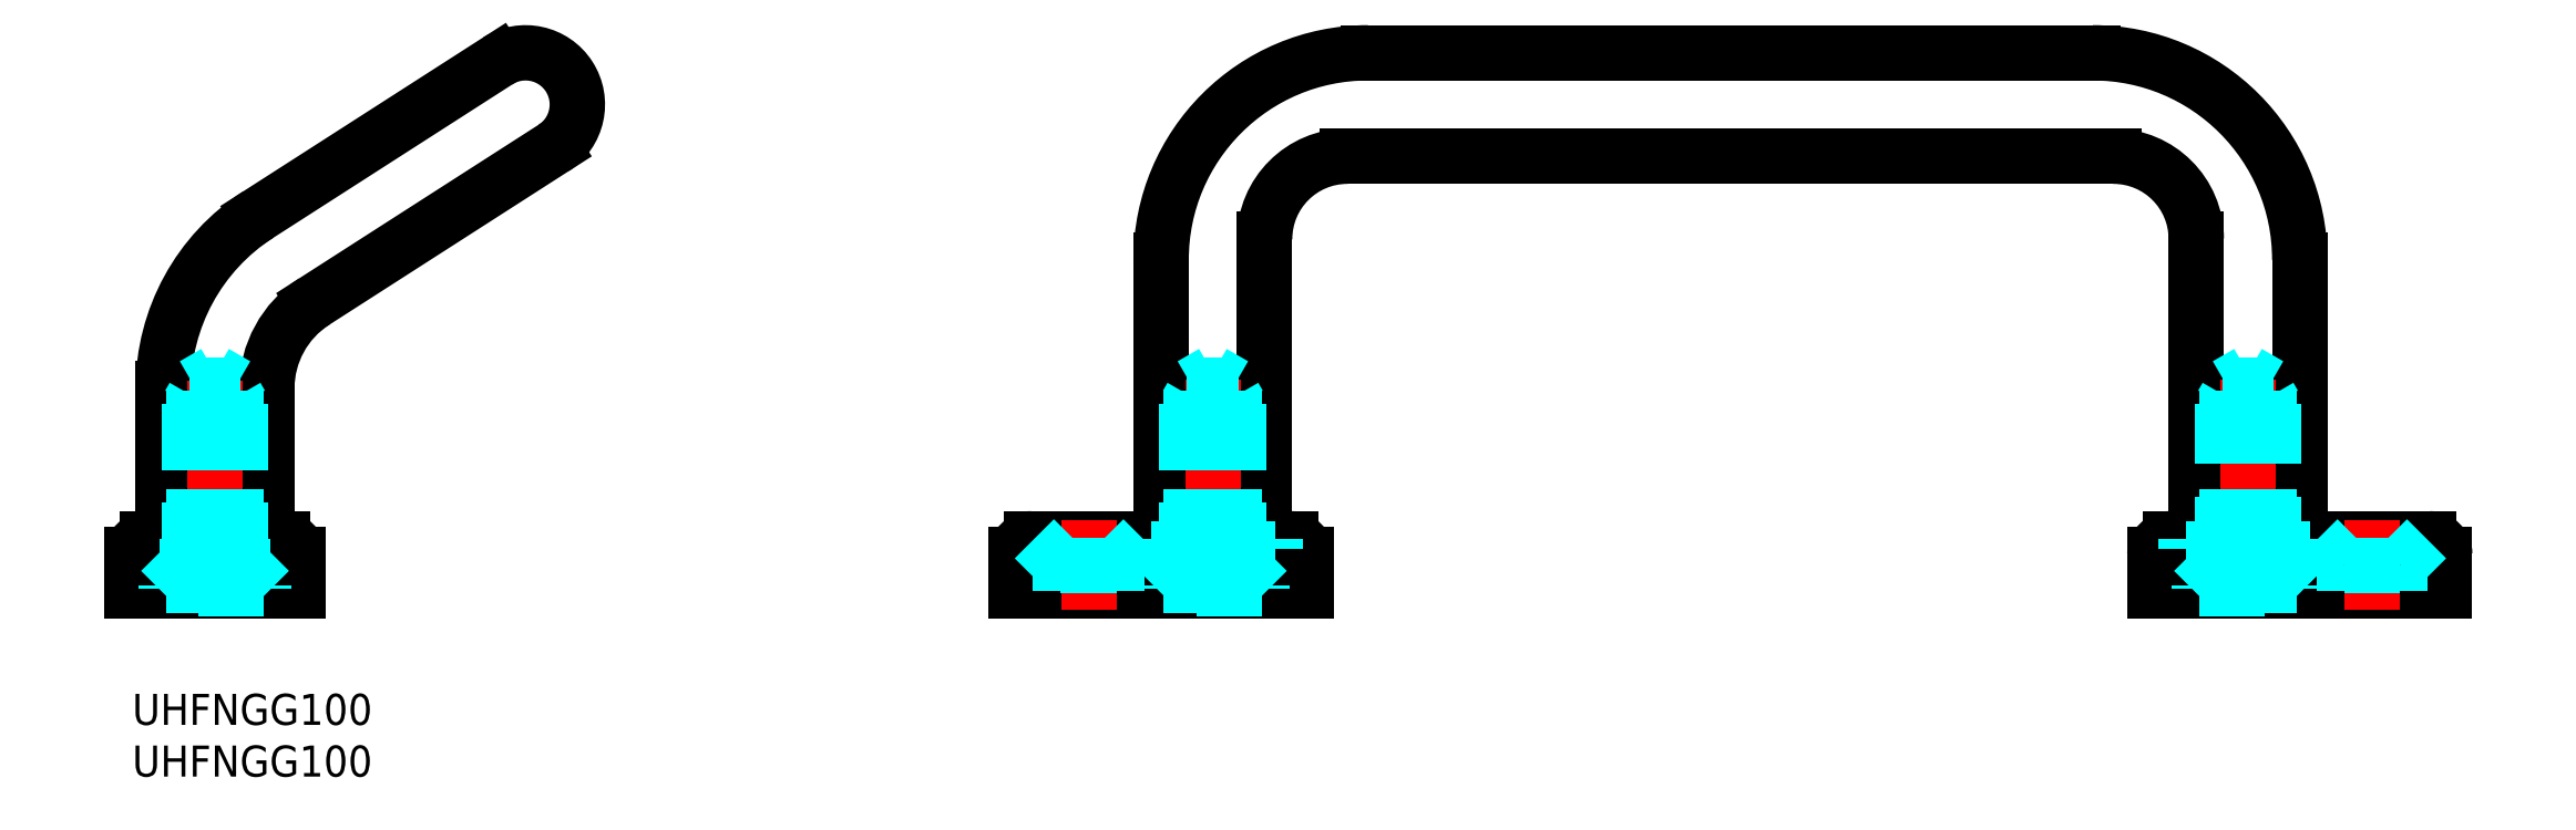
<metadata>
{"format":"dxf","ext":"dxf","renderer":"ezdxf+matplotlib","layout":"modelspace","background":"white","min_lineweight":24,"dpi":150}
</metadata>
<code>
0
SECTION
2
ENTITIES
0
LINE
8
MSM_CONTINUOUS
10
195.4
20
13.5
30
0
11
195.4
21
10
31
0
0
ARC
8
MSM_CONTINUOUS
10
196.9
20
13.5
30
0
40
1.5
50
90
51
180
0
LINE
8
MSM_CONTINUOUS
10
221.9
20
15
30
0
11
196.9
21
15
31
0
0
ARC
8
MSM_CONTINUOUS
10
221.9
20
13.5
30
0
40
1.5
50
0
51
90
0
LINE
8
MSM_CONTINUOUS
10
195.4
20
10
30
0
11
223.4
21
10
31
0
0
LINE
8
MSM_CONTINUOUS
10
223.4
20
10
30
0
11
223.4
21
13.5
31
0
0
LINE
8
MSM_CONTINUOUS
10
-2.31e-14
20
13.5
30
0
11
-2.31e-14
21
10
31
0
0
ARC
8
MSM_CONTINUOUS
10
1.5
20
13.5
30
0
40
1.5
50
90
51
180
0
LINE
8
MSM_CONTINUOUS
10
1.5
20
15
30
0
11
14.5
21
15
31
0
0
ARC
8
MSM_CONTINUOUS
10
14.5
20
13.5
30
0
40
1.5
50
0
51
90
0
LINE
8
MSM_CONTINUOUS
10
16
20
13.5
30
0
11
16
21
10
31
0
0
LINE
8
MSM_CONTINUOUS
10
-2.31e-14
20
10
30
0
11
16
21
10
31
0
0
LINE
8
MSM_CONTINUOUS
10
191.4
20
52
30
0
11
117.4
21
52
31
0
0
LINE
8
MSM_CONTINUOUS
10
119.4
20
62
30
0
11
189.4
21
62
31
0
0
LINE
8
MSM_CONTINUOUS
10
99.4
20
15
30
0
11
99.4
21
42
31
0
0
LINE
8
MSM_CONTINUOUS
10
109.4
20
44
30
0
11
109.4
21
15
31
0
0
LINE
8
MSM_CONTINUOUS
10
40.7
20
52.79
30
0
11
17.6
21
37.95
31
0
0
LINE
8
MSM_CONTINUOUS
10
12.19
20
46.37
30
0
11
35.3
21
61.21
31
0
0
LINE
8
MSM_CONTINUOUS
10
199.4
20
15
30
0
11
199.4
21
44
31
0
0
LINE
8
MSM_CONTINUOUS
10
209.4
20
42
30
0
11
209.4
21
15
31
0
0
ARC
8
MSM_CONTINUOUS
10
23
20
29.54
30
0
40
10
50
122.7
51
180
0
ARC
8
MSM_CONTINUOUS
10
23
20
29.54
30
0
40
20
50
122.7
51
180
0
LINE
8
MSM_CONTINUOUS
10
3
20
15
30
0
11
3
21
29.54
31
0
0
LINE
8
MSM_CONTINUOUS
10
13
20
29.54
30
0
11
13
21
15
31
0
0
ARC
8
MSM_CONTINUOUS
10
38
20
57
30
0
40
5
50
302.7
51
122.7
0
ARC
8
MSM_CONTINUOUS
10
117.4
20
44
30
0
40
8
50
90
51
180
0
ARC
8
MSM_CONTINUOUS
10
191.4
20
44
30
0
40
8
50
0
51
90
0
ARC
8
MSM_CONTINUOUS
10
189.4
20
42
30
0
40
20
50
0
51
90
0
ARC
8
MSM_CONTINUOUS
10
119.4
20
42
30
0
40
20
50
90
51
180
0
LINE
8
MSM_CONTINUOUS
10
113.4
20
13.5
30
0
11
113.4
21
10
31
0
0
ARC
8
MSM_CONTINUOUS
10
111.9
20
13.5
30
0
40
1.5
50
0
51
90
0
LINE
8
MSM_CONTINUOUS
10
86.9
20
15
30
0
11
111.9
21
15
31
0
0
ARC
8
MSM_CONTINUOUS
10
86.9
20
13.5
30
0
40
1.5
50
90
51
180
0
LINE
8
MSM_CONTINUOUS
10
113.4
20
10
30
0
11
85.4
21
10
31
0
0
LINE
8
MSM_CONTINUOUS
10
85.4
20
10
30
0
11
85.4
21
13.5
31
0
0
INSERT
8
MSM_CONTINUOUS
2
*U3
10
0
20
0
30
0
0
INSERT
8
MSM_CONTINUOUS
2
*U4
10
0
20
0
30
0
0
LINE
8
MSM_CENTER
10
8
20
8.046
30
0
11
8
21
32.04
31
0
0
LINE
8
MSM_DASHED
10
5.5
20
12.75
30
0
11
10.5
21
12.75
31
0
0
LINE
8
MSM_DASHED
10
13.25
20
10
30
0
11
10.5
21
12.75
31
0
0
LINE
8
MSM_DASHED
10
2.75
20
10
30
0
11
5.5
21
12.75
31
0
0
LINE
8
MSM_DASHED
10
12.75
20
10.2
30
0
11
3.25
21
10.2
31
0
0
LINE
8
MSM_DASHED
10
12.75
20
10.5
30
0
11
12.75
21
10.2
31
0
0
LINE
8
MSM_DASHED
10
3.25
20
10.5
30
0
11
12.75
21
10.5
31
0
0
LINE
8
MSM_DASHED
10
3.25
20
10.2
30
0
11
3.25
21
10.5
31
0
0
LINE
8
MSM_DASHED
10
10.07
20
13.5
30
0
11
10.07
21
29.85
31
0
0
LINE
8
MSM_DASHED
10
5.933
20
13.5
30
0
11
5.933
21
29.85
31
0
0
LINE
8
MSM_DASHED
10
5.933
20
13.5
30
0
11
5.5
21
12.75
31
0
0
LINE
8
MSM_DASHED
10
10.07
20
13.5
30
0
11
10.5
21
12.75
31
0
0
LINE
8
MSM_DASHED
10
5.933
20
13.5
30
0
11
10.07
21
13.5
31
0
0
LINE
8
MSM_DASHED
10
10.7
20
12.55
30
0
11
10.7
21
15
31
0
0
LINE
8
MSM_DASHED
10
5.3
20
12.55
30
0
11
5.3
21
15
31
0
0
LINE
8
MSM_DASHED
10
5.3
20
12.55
30
0
11
10.7
21
12.55
31
0
0
LINE
8
MSM_DASHED
10
5.5
20
28
30
0
11
5.5
21
12.75
31
0
0
LINE
8
MSM_DASHED
10
10.5
20
28
30
0
11
10.5
21
12.75
31
0
0
LINE
8
MSM_DASHED
10
10.07
20
29.85
30
0
11
5.933
21
29.85
31
0
0
LINE
8
MSM_DASHED
10
5.933
20
29.85
30
0
11
8
21
31.04
31
0
0
LINE
8
MSM_DASHED
10
10.5
20
28
30
0
11
5.5
21
28
31
0
0
LINE
8
MSM_DASHED
10
10.07
20
29.85
30
0
11
8
21
31.04
31
0
0
LINE
8
MSM_DASHED
10
10.5
20
28
30
0
11
10.07
21
28.75
31
0
0
LINE
8
MSM_DASHED
10
5.5
20
28
30
0
11
5.933
21
28.75
31
0
0
LINE
8
MSM_DASHED
10
110.4
20
15
30
0
11
110.4
21
14
31
0
0
LINE
8
MSM_DASHED
10
106.5
20
14
30
0
11
110.4
21
14
31
0
0
LINE
8
MSM_CENTER
10
92.4
20
8.179
30
0
11
92.4
21
16.82
31
0
0
LINE
8
MSM_DASHED
10
98.4
20
15
30
0
11
98.4
21
14
31
0
0
LINE
8
MSM_DASHED
10
98.4
20
14
30
0
11
102.3
21
14
31
0
0
LINE
8
MSM_CENTER
10
104.4
20
8.179
30
0
11
104.4
21
32.04
31
0
0
LINE
8
MSM_DASHED
10
101.9
20
12.75
30
0
11
106.9
21
12.75
31
0
0
LINE
8
MSM_DASHED
10
109.6
20
10
30
0
11
106.9
21
12.75
31
0
0
LINE
8
MSM_DASHED
10
99.15
20
10
30
0
11
101.9
21
12.75
31
0
0
LINE
8
MSM_DASHED
10
109.1
20
10.2
30
0
11
99.65
21
10.2
31
0
0
LINE
8
MSM_DASHED
10
109.1
20
10.5
30
0
11
109.1
21
10.2
31
0
0
LINE
8
MSM_DASHED
10
99.65
20
10.5
30
0
11
109.1
21
10.5
31
0
0
LINE
8
MSM_DASHED
10
99.65
20
10.2
30
0
11
99.65
21
10.5
31
0
0
LINE
8
MSM_DASHED
10
106.5
20
13.5
30
0
11
106.5
21
29.85
31
0
0
LINE
8
MSM_DASHED
10
102.3
20
13.5
30
0
11
102.3
21
29.85
31
0
0
LINE
8
MSM_DASHED
10
102.3
20
13.5
30
0
11
101.9
21
12.75
31
0
0
LINE
8
MSM_DASHED
10
106.5
20
13.5
30
0
11
106.9
21
12.75
31
0
0
LINE
8
MSM_DASHED
10
97.65
20
15
30
0
11
95.1
21
12.45
31
0
0
LINE
8
MSM_DASHED
10
87.15
20
15
30
0
11
89.7
21
12.45
31
0
0
LINE
8
MSM_DASHED
10
95.1
20
12.45
30
0
11
95.1
21
10
31
0
0
LINE
8
MSM_DASHED
10
89.7
20
12.45
30
0
11
89.7
21
10
31
0
0
LINE
8
MSM_DASHED
10
89.7
20
12.45
30
0
11
95.1
21
12.45
31
0
0
LINE
8
MSM_DASHED
10
102.3
20
13.5
30
0
11
106.5
21
13.5
31
0
0
LINE
8
MSM_DASHED
10
107.1
20
12.55
30
0
11
107.1
21
15
31
0
0
LINE
8
MSM_DASHED
10
101.7
20
12.55
30
0
11
101.7
21
15
31
0
0
LINE
8
MSM_DASHED
10
101.7
20
12.55
30
0
11
107.1
21
12.55
31
0
0
LINE
8
MSM_DASHED
10
101.9
20
28
30
0
11
101.9
21
12.75
31
0
0
LINE
8
MSM_DASHED
10
106.9
20
28
30
0
11
106.9
21
12.75
31
0
0
LINE
8
MSM_DASHED
10
106.5
20
29.85
30
0
11
102.3
21
29.85
31
0
0
LINE
8
MSM_DASHED
10
102.3
20
29.85
30
0
11
104.4
21
31.04
31
0
0
LINE
8
MSM_DASHED
10
106.9
20
28
30
0
11
101.9
21
28
31
0
0
LINE
8
MSM_DASHED
10
106.5
20
29.85
30
0
11
104.4
21
31.04
31
0
0
LINE
8
MSM_DASHED
10
106.9
20
28
30
0
11
106.5
21
28.75
31
0
0
LINE
8
MSM_DASHED
10
101.9
20
28
30
0
11
102.3
21
28.75
31
0
0
LINE
8
MSM_DASHED
10
202.3
20
14
30
0
11
198.4
21
14
31
0
0
LINE
8
MSM_DASHED
10
198.4
20
15
30
0
11
198.4
21
14
31
0
0
LINE
8
MSM_DASHED
10
210.4
20
15
30
0
11
210.4
21
14
31
0
0
LINE
8
MSM_DASHED
10
210.4
20
14
30
0
11
206.5
21
14
31
0
0
LINE
8
MSM_CENTER
10
204.4
20
8.179
30
0
11
204.4
21
32.04
31
0
0
LINE
8
MSM_CENTER
10
216.4
20
8.179
30
0
11
216.4
21
16.82
31
0
0
LINE
8
MSM_DASHED
10
206.9
20
12.75
30
0
11
201.9
21
12.75
31
0
0
LINE
8
MSM_DASHED
10
199.1
20
10
30
0
11
201.9
21
12.75
31
0
0
LINE
8
MSM_DASHED
10
209.6
20
10
30
0
11
206.9
21
12.75
31
0
0
LINE
8
MSM_DASHED
10
199.6
20
10.2
30
0
11
209.1
21
10.2
31
0
0
LINE
8
MSM_DASHED
10
199.6
20
10.5
30
0
11
199.6
21
10.2
31
0
0
LINE
8
MSM_DASHED
10
209.1
20
10.5
30
0
11
199.6
21
10.5
31
0
0
LINE
8
MSM_DASHED
10
209.1
20
10.2
30
0
11
209.1
21
10.5
31
0
0
LINE
8
MSM_DASHED
10
202.3
20
13.5
30
0
11
202.3
21
29.85
31
0
0
LINE
8
MSM_DASHED
10
206.5
20
13.5
30
0
11
206.5
21
29.85
31
0
0
LINE
8
MSM_DASHED
10
206.5
20
13.5
30
0
11
202.3
21
13.5
31
0
0
LINE
8
MSM_DASHED
10
206.5
20
13.5
30
0
11
206.9
21
12.75
31
0
0
LINE
8
MSM_DASHED
10
202.3
20
13.5
30
0
11
201.9
21
12.75
31
0
0
LINE
8
MSM_DASHED
10
221.6
20
15
30
0
11
219.1
21
12.45
31
0
0
LINE
8
MSM_DASHED
10
211.1
20
15
30
0
11
213.7
21
12.45
31
0
0
LINE
8
MSM_DASHED
10
219.1
20
12.45
30
0
11
219.1
21
10
31
0
0
LINE
8
MSM_DASHED
10
213.7
20
12.45
30
0
11
213.7
21
10
31
0
0
LINE
8
MSM_DASHED
10
213.7
20
12.45
30
0
11
219.1
21
12.45
31
0
0
LINE
8
MSM_DASHED
10
207.1
20
12.55
30
0
11
207.1
21
15
31
0
0
LINE
8
MSM_DASHED
10
201.7
20
12.55
30
0
11
201.7
21
15
31
0
0
LINE
8
MSM_DASHED
10
201.7
20
12.55
30
0
11
207.1
21
12.55
31
0
0
LINE
8
MSM_DASHED
10
201.9
20
12.75
30
0
11
201.9
21
28
31
0
0
LINE
8
MSM_DASHED
10
206.9
20
12.75
30
0
11
206.9
21
28
31
0
0
LINE
8
MSM_DASHED
10
206.5
20
29.85
30
0
11
202.3
21
29.85
31
0
0
LINE
8
MSM_DASHED
10
202.3
20
29.85
30
0
11
204.4
21
31.04
31
0
0
LINE
8
MSM_DASHED
10
206.9
20
28
30
0
11
201.9
21
28
31
0
0
LINE
8
MSM_DASHED
10
206.5
20
29.85
30
0
11
204.4
21
31.04
31
0
0
LINE
8
MSM_DASHED
10
206.9
20
28
30
0
11
206.5
21
28.75
31
0
0
LINE
8
MSM_DASHED
10
201.9
20
28
30
0
11
202.3
21
28.75
31
0
0
VIEWPORT
8
0
10
130.7
20
99.21
30
0
40
509.9
41
222.2
68
     1
69
     1
0
VIEWPORT
8
MSM_CONTINUOUS
10
130.7
20
99.21
30
0
40
209.1
41
158.7
68
     2
69
     2
0
ENDSEC
0
EOF

</code>
